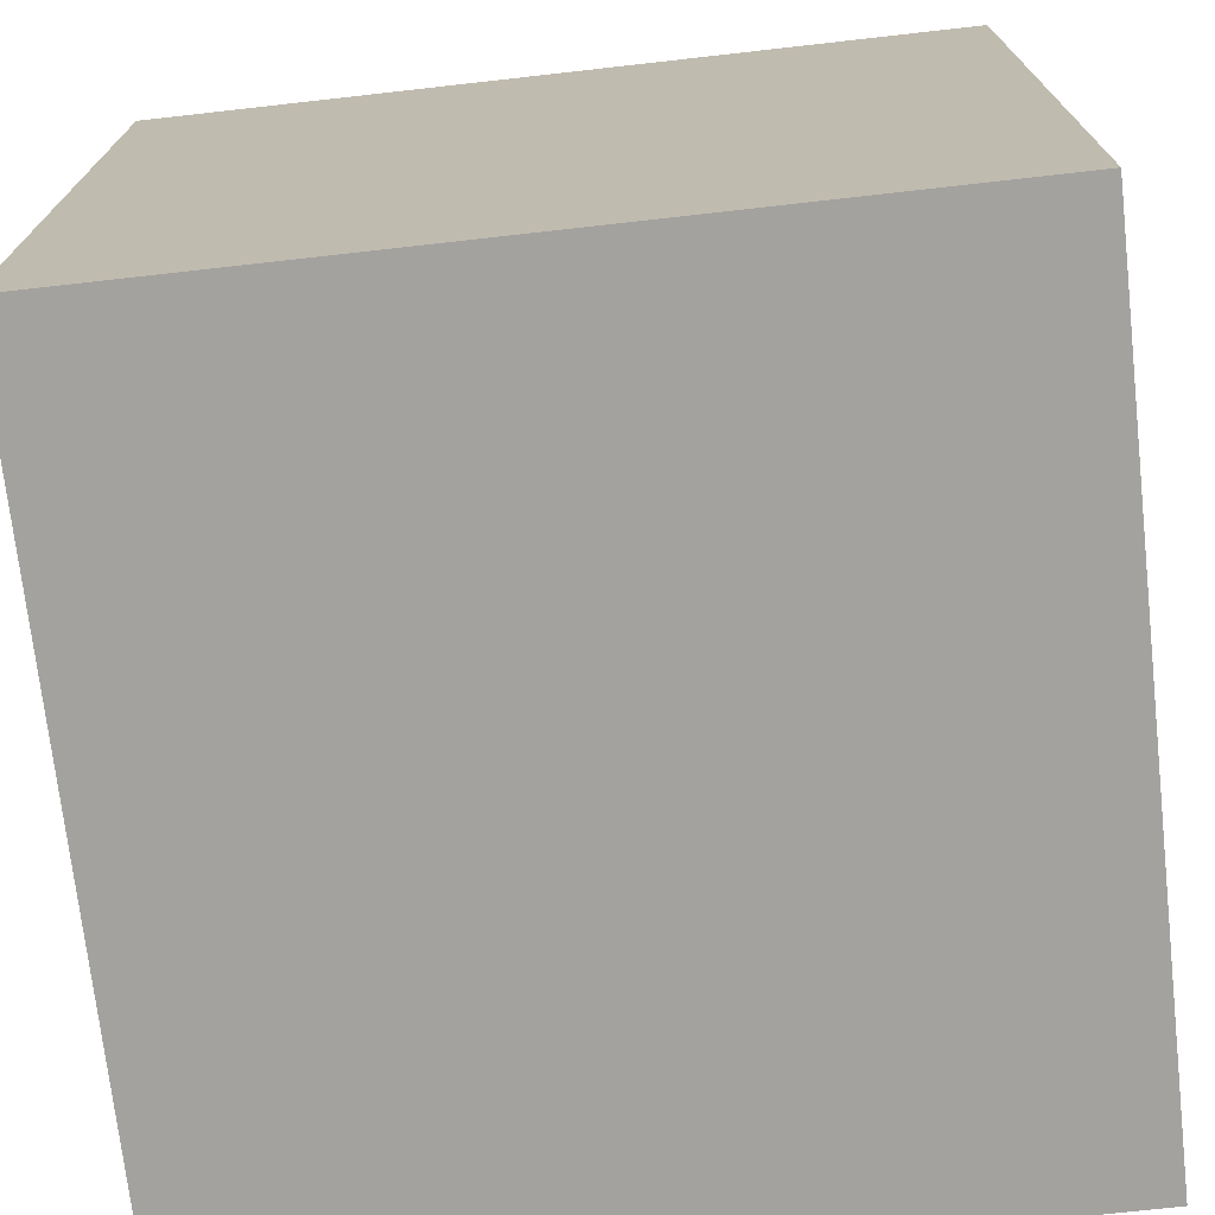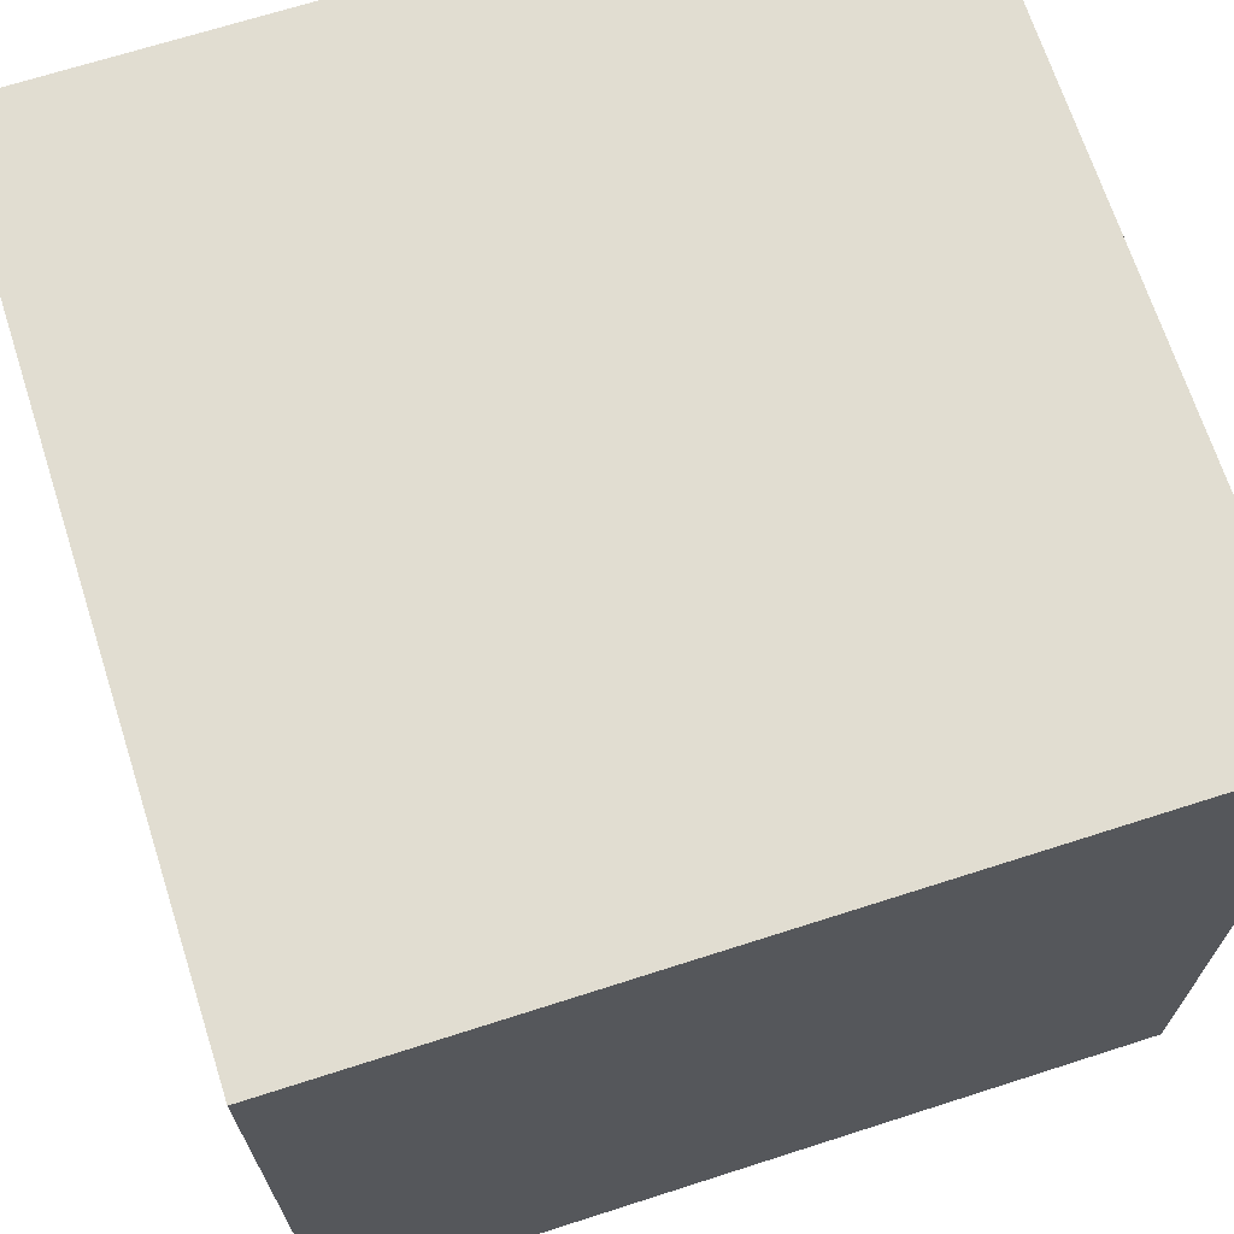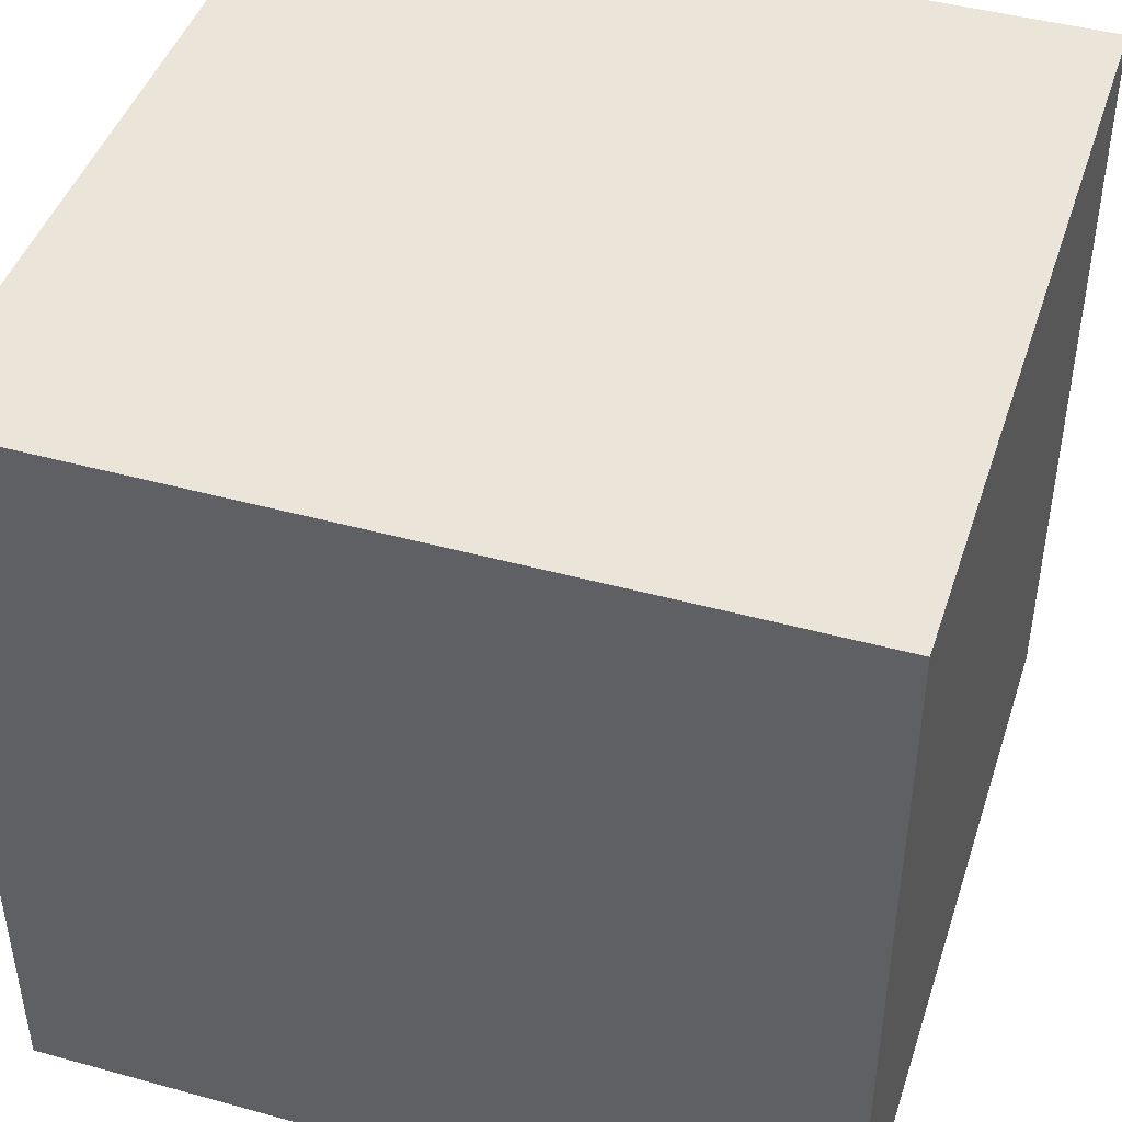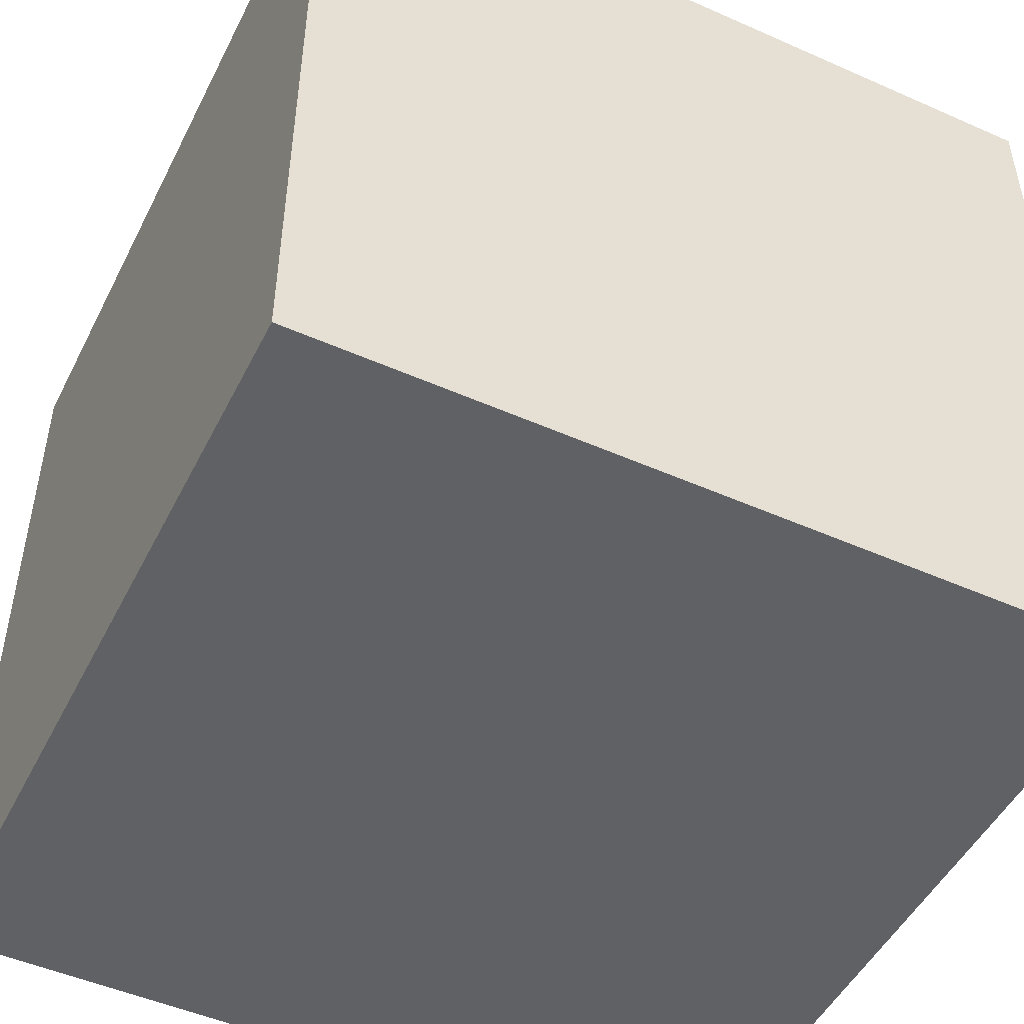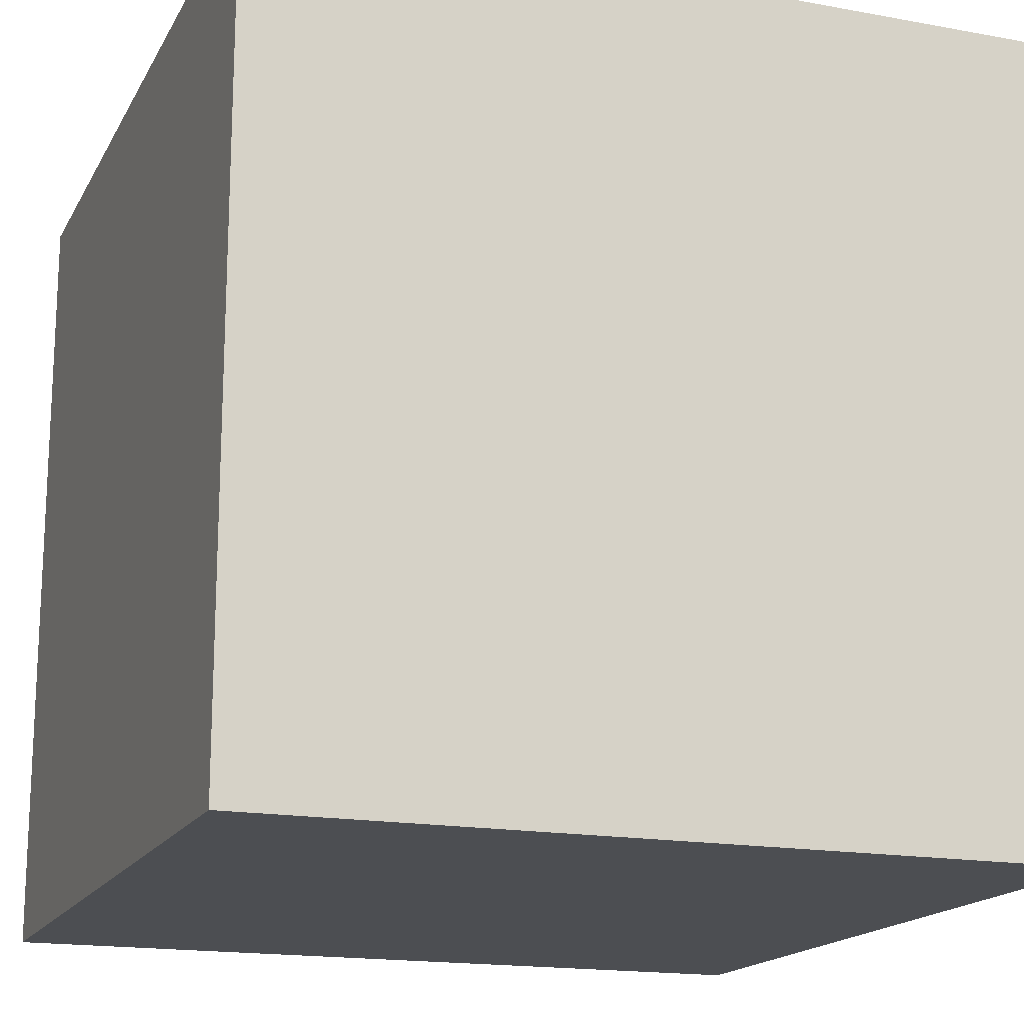
<metadata>
{"format":"obj","ext":"obj","renderer":"f3d","projection":"perspective","resolution":1024,"background":"white","views":[{"elev":-72.6,"azim":6.4,"up":"+Y"},{"elev":68.8,"azim":72.2,"up":"+Z"},{"elev":44.5,"azim":107.8,"up":"+Z"},{"elev":-49.3,"azim":63.9,"up":"+Z"},{"elev":-17.0,"azim":-110.3,"up":"+Y"}]}
</metadata>
<code>
g cliff_block_rock
v 0.5 1 -0.5
v 0.5 1 0.5
v -0.5 1 -0.5
v -0.5 1 0.5
v 0.5 0 -0.5
v 0.5 0 0.5
v -0.5 0 0.5
v -0.5 0 -0.5
f 3 2 1
f 2 3 4
f 2 5 1
f 5 2 6
f 2 7 6
f 7 2 4
f 3 5 8
f 5 3 1
f 7 3 8
f 3 7 4
f 7 5 6
f 5 7 8

</code>
